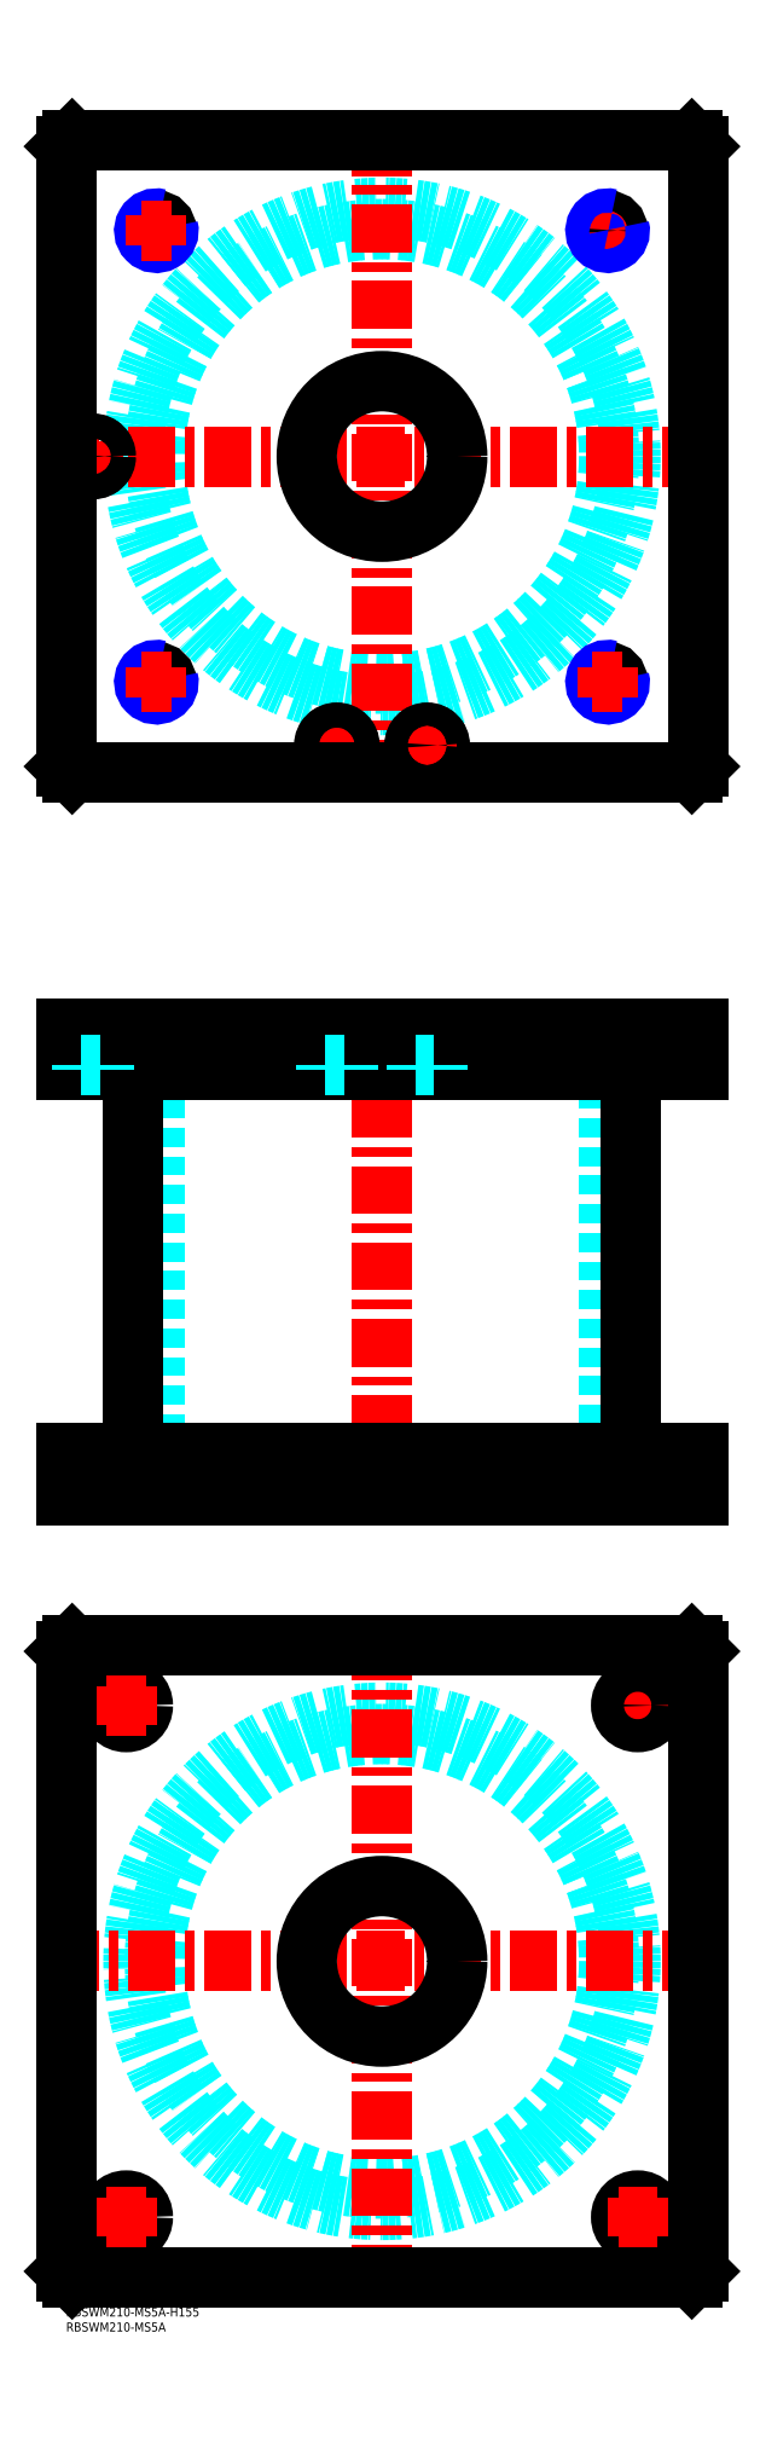
<metadata>
{"format":"dxf","ext":"dxf","renderer":"ezdxf+matplotlib","layout":"modelspace","background":"white","min_lineweight":24,"dpi":150}
</metadata>
<code>
0
SECTION
2
ENTITIES
0
TEXT
8
MSM_PART_NUMBER
10
0
20
-8
30
0
40
3
1
RBSWM210-MS5A
0
TEXT
8
MSM_PART_NUMBER
10
0
20
-3
30
0
40
3
1
RBSWM210-MS5A-H155
0
CIRCLE
8
MSM_DASHED
10
105
20
615
30
0
40
75.5
0
CIRCLE
8
MSM_DASHED
10
105
20
615
30
0
40
82.6
0
LINE
8
MSM_CENTER
10
-5
20
615
30
0
11
215
21
615
31
0
0
LINE
8
MSM_CENTER
10
105
20
505
30
0
11
105
21
725
31
0
0
LINE
8
MSM_CENTER
10
175
20
690
30
0
11
185
21
690
31
0
0
LINE
8
MSM_CENTER
10
180
20
685
30
0
11
180
21
695
31
0
0
LINE
8
MSM_CENTER
10
84.8
20
519
30
0
11
95.2
21
519
31
0
0
LINE
8
MSM_CENTER
10
90
20
513.8
30
0
11
90
21
524.2
31
0
0
LINE
8
MSM_CENTER
10
9
20
609.8
30
0
11
9
21
620.2
31
0
0
CIRCLE
8
MSM_CONTINUOUS
10
180
20
690
30
0
40
3.324
0
CIRCLE
8
MSM_CONTINUOUS
10
30
20
690
30
0
40
3.324
0
CIRCLE
8
MSM_CONTINUOUS
10
9
20
615
30
0
40
4
0
CIRCLE
8
MSM_CONTINUOUS
10
180
20
540
30
0
40
3.324
0
CIRCLE
8
MSM_CONTINUOUS
10
30
20
540
30
0
40
3.324
0
CIRCLE
8
MSM_CONTINUOUS
10
90
20
519
30
0
40
4
0
CIRCLE
8
MSM_CONTINUOUS
10
120
20
519
30
0
40
4
0
LINE
8
MSM_CONTINUOUS
10
2
20
510
30
0
11
208
21
510
31
0
0
LINE
8
MSM_CONTINUOUS
10
208
20
510
30
0
11
210
21
512
31
0
0
LINE
8
MSM_CONTINUOUS
10
3.13e-14
20
512
30
0
11
2
21
510
31
0
0
CIRCLE
8
MSM_CONTINUOUS
10
120
20
519
30
0
40
4.2
0
CIRCLE
8
MSM_CONTINUOUS
10
90
20
519
30
0
40
4.2
0
CIRCLE
8
MSM_CONTINUOUS
10
9
20
615
30
0
40
4.2
0
CIRCLE
8
MSM_CONTINUOUS
10
105
20
615
30
0
40
25
0
LINE
8
MSM_CONTINUOUS
10
3.13e-14
20
718
30
0
11
3.13e-14
21
512
31
0
0
LINE
8
MSM_CONTINUOUS
10
210
20
512
30
0
11
210
21
718
31
0
0
LINE
8
MSM_CONTINUOUS
10
210
20
718
30
0
11
208
21
720
31
0
0
LINE
8
MSM_CONTINUOUS
10
208
20
720
30
0
11
2
21
720
31
0
0
LINE
8
MSM_CONTINUOUS
10
2
20
720
30
0
11
3.13e-14
21
718
31
0
0
ARC
8
MSM_NARROW
10
180
20
540
30
0
40
4
50
75
51
15
0
ARC
8
MSM_NARROW
10
180
20
690
30
0
40
4
50
75
51
15
0
ARC
8
MSM_NARROW
10
30
20
690
30
0
40
4
50
75
51
15
0
ARC
8
MSM_NARROW
10
30
20
540
30
0
40
4
50
75
51
15
0
LINE
8
MSM_DASHED
10
5
20
424.8
30
0
11
5
21
413
31
0
0
LINE
8
MSM_DASHED
10
13
20
413
30
0
11
13
21
424.8
31
0
0
LINE
8
MSM_DASHED
10
13
20
424.8
30
0
11
13.2
21
425
31
0
0
LINE
8
MSM_DASHED
10
4.8
20
425
30
0
11
5
21
424.8
31
0
0
LINE
8
MSM_DASHED
10
13
20
424.8
30
0
11
5
21
424.8
31
0
0
LINE
8
MSM_DASHED
10
130
20
411
30
0
11
130
21
425
31
0
0
LINE
8
MSM_DASHED
10
80
20
425
30
0
11
80
21
411
31
0
0
LINE
8
MSM_DASHED
10
130
20
270
30
0
11
130
21
284
31
0
0
LINE
8
MSM_DASHED
10
80
20
284
30
0
11
80
21
270
31
0
0
LINE
8
MSM_DASHED
10
29.5
20
411
30
0
11
29.5
21
284
31
0
0
LINE
8
MSM_DASHED
10
180.5
20
284
30
0
11
180.5
21
411
31
0
0
LINE
8
MSM_DASHED
10
176.7
20
424.3
30
0
11
176.7
21
411
31
0
0
LINE
8
MSM_DASHED
10
183.3
20
411
30
0
11
183.3
21
424.3
31
0
0
LINE
8
MSM_DASHED
10
26.68
20
424.3
30
0
11
26.68
21
411
31
0
0
LINE
8
MSM_DASHED
10
33.32
20
411
30
0
11
33.32
21
424.3
31
0
0
LINE
8
MSM_DASHED
10
33.32
20
424.3
30
0
11
34
21
425
31
0
0
LINE
8
MSM_DASHED
10
26
20
425
30
0
11
26.68
21
424.3
31
0
0
LINE
8
MSM_DASHED
10
33.32
20
424.3
30
0
11
26.68
21
424.3
31
0
0
LINE
8
MSM_DASHED
10
183.3
20
424.3
30
0
11
184
21
425
31
0
0
LINE
8
MSM_DASHED
10
176
20
425
30
0
11
176.7
21
424.3
31
0
0
LINE
8
MSM_DASHED
10
183.3
20
424.3
30
0
11
176.7
21
424.3
31
0
0
LINE
8
MSM_DASHED
10
184.5
20
284
30
0
11
184.5
21
270
31
0
0
LINE
8
MSM_DASHED
10
195.5
20
270
30
0
11
195.5
21
284
31
0
0
LINE
8
MSM_DASHED
10
14.5
20
284
30
0
11
14.5
21
270
31
0
0
LINE
8
MSM_DASHED
10
25.5
20
270
30
0
11
25.5
21
284
31
0
0
LINE
8
MSM_DASHED
10
94
20
413
30
0
11
94
21
424.8
31
0
0
LINE
8
MSM_DASHED
10
116
20
424.8
30
0
11
116
21
413
31
0
0
LINE
8
MSM_DASHED
10
124
20
413
30
0
11
124
21
424.8
31
0
0
LINE
8
MSM_DASHED
10
94
20
424.8
30
0
11
94.2
21
425
31
0
0
LINE
8
MSM_DASHED
10
85.8
20
425
30
0
11
86
21
424.8
31
0
0
LINE
8
MSM_DASHED
10
94
20
424.8
30
0
11
86
21
424.8
31
0
0
LINE
8
MSM_DASHED
10
124
20
424.8
30
0
11
124.2
21
425
31
0
0
LINE
8
MSM_DASHED
10
115.8
20
425
30
0
11
116
21
424.8
31
0
0
LINE
8
MSM_DASHED
10
124
20
424.8
30
0
11
116
21
424.8
31
0
0
LINE
8
MSM_DASHED
10
184
20
425
30
0
11
184
21
411
31
0
0
LINE
8
MSM_DASHED
10
176
20
425
30
0
11
176
21
411
31
0
0
LINE
8
MSM_DASHED
10
34
20
425
30
0
11
34
21
411
31
0
0
LINE
8
MSM_DASHED
10
26
20
425
30
0
11
26
21
411
31
0
0
LINE
8
MSM_CENTER
10
9
20
426
30
0
11
9
21
410
31
0
0
LINE
8
MSM_CENTER
10
120
20
426
30
0
11
120
21
410
31
0
0
LINE
8
MSM_CENTER
10
90
20
426
30
0
11
90
21
410
31
0
0
LINE
8
MSM_CENTER
10
180
20
426
30
0
11
180
21
410
31
0
0
LINE
8
MSM_CENTER
10
30
20
426
30
0
11
30
21
410
31
0
0
LINE
8
MSM_CENTER
10
105
20
430
30
0
11
105
21
265
31
0
0
LINE
8
MSM_CENTER
10
190
20
269
30
0
11
190
21
285
31
0
0
LINE
8
MSM_CENTER
10
20
20
269
30
0
11
20
21
285
31
0
0
LINE
8
MSM_CONTINUOUS
10
22.4
20
411
30
0
11
22.4
21
284
31
0
0
LINE
8
MSM_CONTINUOUS
10
187.6
20
284
30
0
11
187.6
21
411
31
0
0
LINE
8
MSM_CONTINUOUS
10
210
20
284
30
0
11
210
21
270
31
0
0
LINE
8
MSM_CONTINUOUS
10
208
20
284
30
0
11
208
21
270
31
0
0
LINE
8
MSM_CONTINUOUS
10
1.6e-14
20
411
30
0
11
1.6e-14
21
425
31
0
0
LINE
8
MSM_CONTINUOUS
10
2
20
411
30
0
11
2
21
425
31
0
0
LINE
8
MSM_CONTINUOUS
10
1.6e-14
20
425
30
0
11
210
21
425
31
0
0
LINE
8
MSM_CONTINUOUS
10
208
20
411
30
0
11
208
21
425
31
0
0
LINE
8
MSM_CONTINUOUS
10
1.6e-14
20
411
30
0
11
210
21
411
31
0
0
LINE
8
MSM_CONTINUOUS
10
210
20
411
30
0
11
210
21
425
31
0
0
LINE
8
MSM_CONTINUOUS
10
1.6e-14
20
270
30
0
11
210
21
270
31
0
0
LINE
8
MSM_CONTINUOUS
10
2
20
284
30
0
11
2
21
270
31
0
0
LINE
8
MSM_CONTINUOUS
10
1.6e-14
20
284
30
0
11
210
21
284
31
0
0
LINE
8
MSM_CONTINUOUS
10
1.6e-14
20
284
30
0
11
1.6e-14
21
270
31
0
0
CIRCLE
8
MSM_DASHED
10
105
20
115
30
0
40
82.6
0
CIRCLE
8
MSM_DASHED
10
105
20
115
30
0
40
75.5
0
LINE
8
MSM_CENTER
10
-5
20
115
30
0
11
215
21
115
31
0
0
LINE
8
MSM_CENTER
10
105
20
5
30
0
11
105
21
225
31
0
0
LINE
8
MSM_CENTER
10
183.5
20
200
30
0
11
196.5
21
200
31
0
0
LINE
8
MSM_CENTER
10
190
20
193.5
30
0
11
190
21
206.5
31
0
0
LINE
8
MSM_CONTINUOUS
10
2
20
10
30
0
11
0
21
12
31
0
0
LINE
8
MSM_CONTINUOUS
10
208
20
10
30
0
11
2
21
10
31
0
0
LINE
8
MSM_CONTINUOUS
10
210
20
12
30
0
11
208
21
10
31
0
0
LINE
8
MSM_CONTINUOUS
10
210
20
218
30
0
11
210
21
12
31
0
0
LINE
8
MSM_CONTINUOUS
10
208
20
220
30
0
11
210
21
218
31
0
0
LINE
8
MSM_CONTINUOUS
10
2
20
220
30
0
11
208
21
220
31
0
0
LINE
8
MSM_CONTINUOUS
10
0
20
218
30
0
11
2
21
220
31
0
0
LINE
8
MSM_CONTINUOUS
10
0
20
12
30
0
11
0
21
218
31
0
0
CIRCLE
8
MSM_CONTINUOUS
10
20
20
200
30
0
40
5.5
0
CIRCLE
8
MSM_CONTINUOUS
10
190
20
30
30
0
40
5.5
0
CIRCLE
8
MSM_CONTINUOUS
10
20
20
30
30
0
40
5.5
0
CIRCLE
8
MSM_CONTINUOUS
10
190
20
200
30
0
40
5.5
0
CIRCLE
8
MSM_CONTINUOUS
10
105
20
115
30
0
40
25
0
LINE
8
MSM_CENTER
10
25
20
690
30
0
11
35
21
690
31
0
0
LINE
8
MSM_CENTER
10
30
20
685
30
0
11
30
21
695
31
0
0
LINE
8
MSM_CENTER
10
25
20
540
30
0
11
35
21
540
31
0
0
LINE
8
MSM_CENTER
10
30
20
535
30
0
11
30
21
545
31
0
0
LINE
8
MSM_CENTER
10
175
20
540
30
0
11
185
21
540
31
0
0
LINE
8
MSM_CENTER
10
180
20
535
30
0
11
180
21
545
31
0
0
LINE
8
MSM_CENTER
10
114.8
20
519
30
0
11
125.2
21
519
31
0
0
LINE
8
MSM_CENTER
10
120
20
513.8
30
0
11
120
21
524.2
31
0
0
LINE
8
MSM_CENTER
10
13.5
20
200
30
0
11
26.5
21
200
31
0
0
LINE
8
MSM_CENTER
10
20
20
193.5
30
0
11
20
21
206.5
31
0
0
LINE
8
MSM_CENTER
10
13.5
20
30
30
0
11
26.5
21
30
31
0
0
LINE
8
MSM_CENTER
10
20
20
23.5
30
0
11
20
21
36.5
31
0
0
LINE
8
MSM_CENTER
10
183.5
20
30
30
0
11
196.5
21
30
31
0
0
LINE
8
MSM_CENTER
10
190
20
23.5
30
0
11
190
21
36.5
31
0
0
CIRCLE
8
MSM_CONTINUOUS
10
9
20
615
30
0
40
3.5
0
CIRCLE
8
MSM_CONTINUOUS
10
90
20
519
30
0
40
3.5
0
CIRCLE
8
MSM_CONTINUOUS
10
120
20
519
30
0
40
3.5
0
LINE
8
MSM_DASHED
10
5
20
413
30
0
11
13
21
413
31
0
0
LINE
8
MSM_DASHED
10
12.5
20
411
30
0
11
12.5
21
413
31
0
0
LINE
8
MSM_DASHED
10
5.5
20
411
30
0
11
5.5
21
413
31
0
0
LINE
8
MSM_DASHED
10
86
20
413
30
0
11
94
21
413
31
0
0
LINE
8
MSM_DASHED
10
93.5
20
411
30
0
11
93.5
21
413
31
0
0
LINE
8
MSM_DASHED
10
86.5
20
411
30
0
11
86.5
21
413
31
0
0
LINE
8
MSM_DASHED
10
116
20
413
30
0
11
124
21
413
31
0
0
LINE
8
MSM_DASHED
10
123.5
20
411
30
0
11
123.5
21
413
31
0
0
LINE
8
MSM_DASHED
10
116.5
20
411
30
0
11
116.5
21
413
31
0
0
VIEWPORT
8
0
10
145.3
20
101.8
30
0
40
467.1
41
222.2
68
     1
69
     1
0
VIEWPORT
8
MSM_DIMENSION
10
145.3
20
101.8
30
0
40
232.5
41
162.9
68
     2
69
     2
0
ENDSEC
0
EOF

</code>
